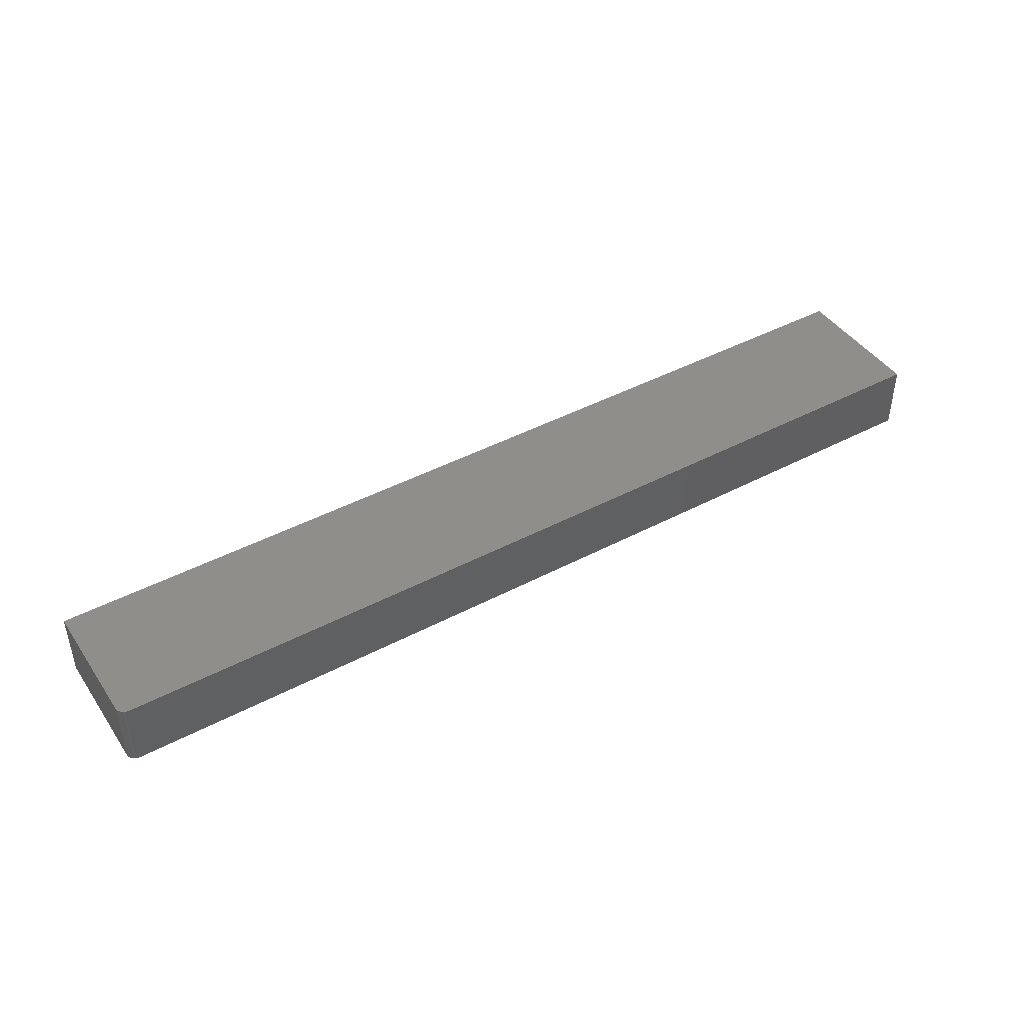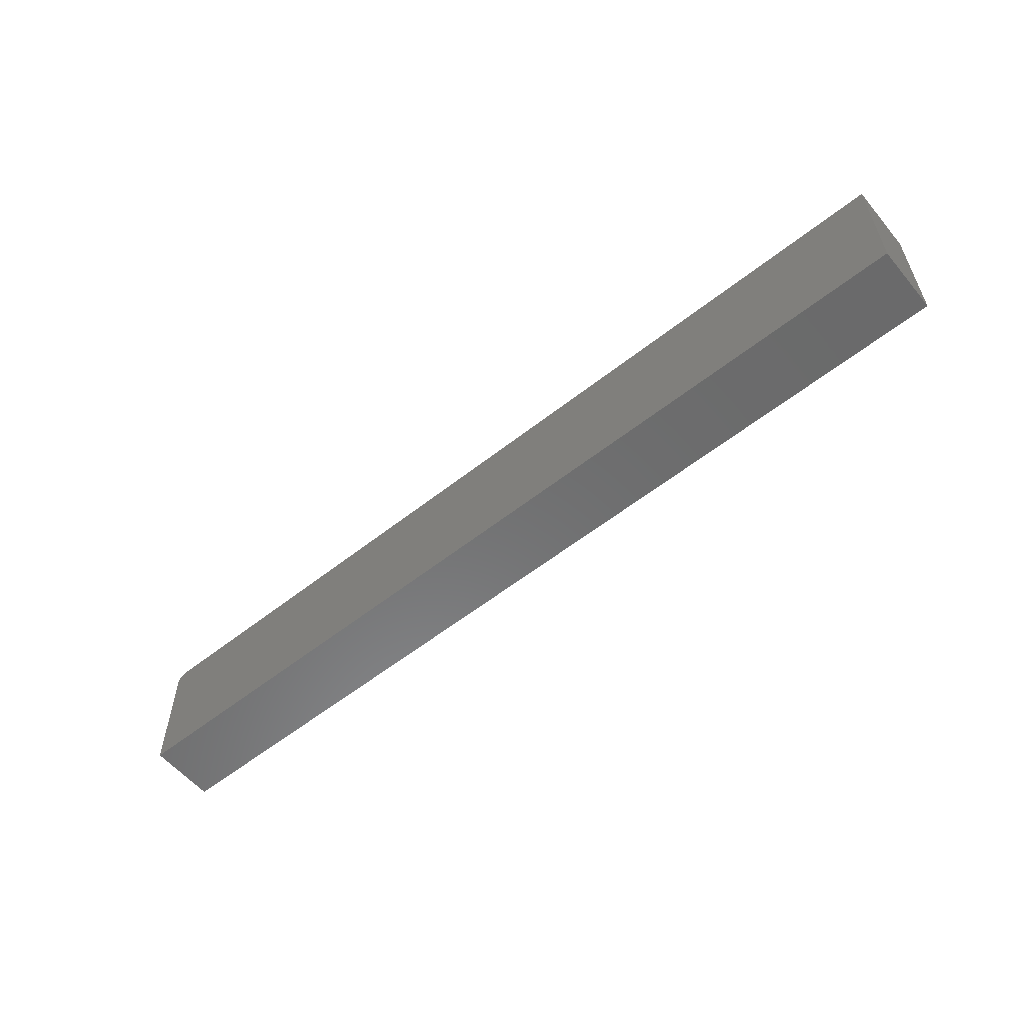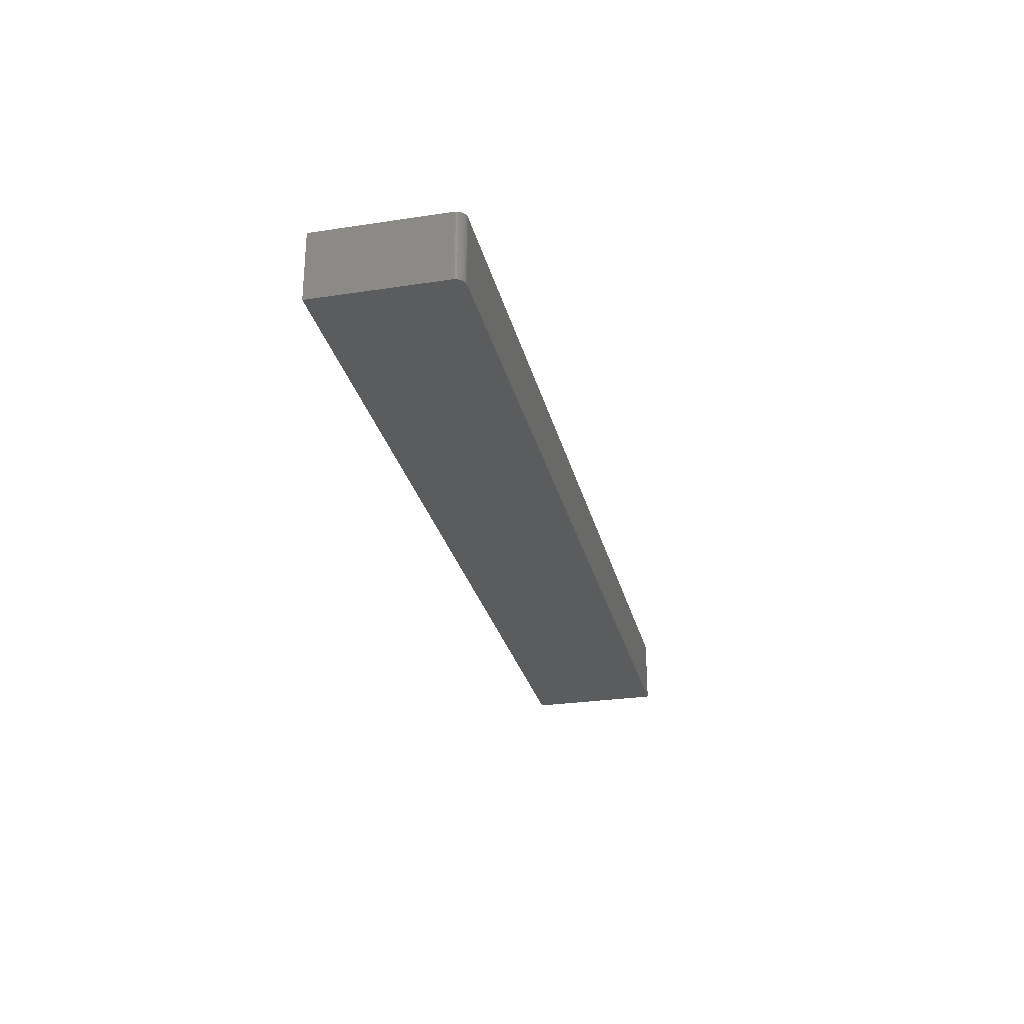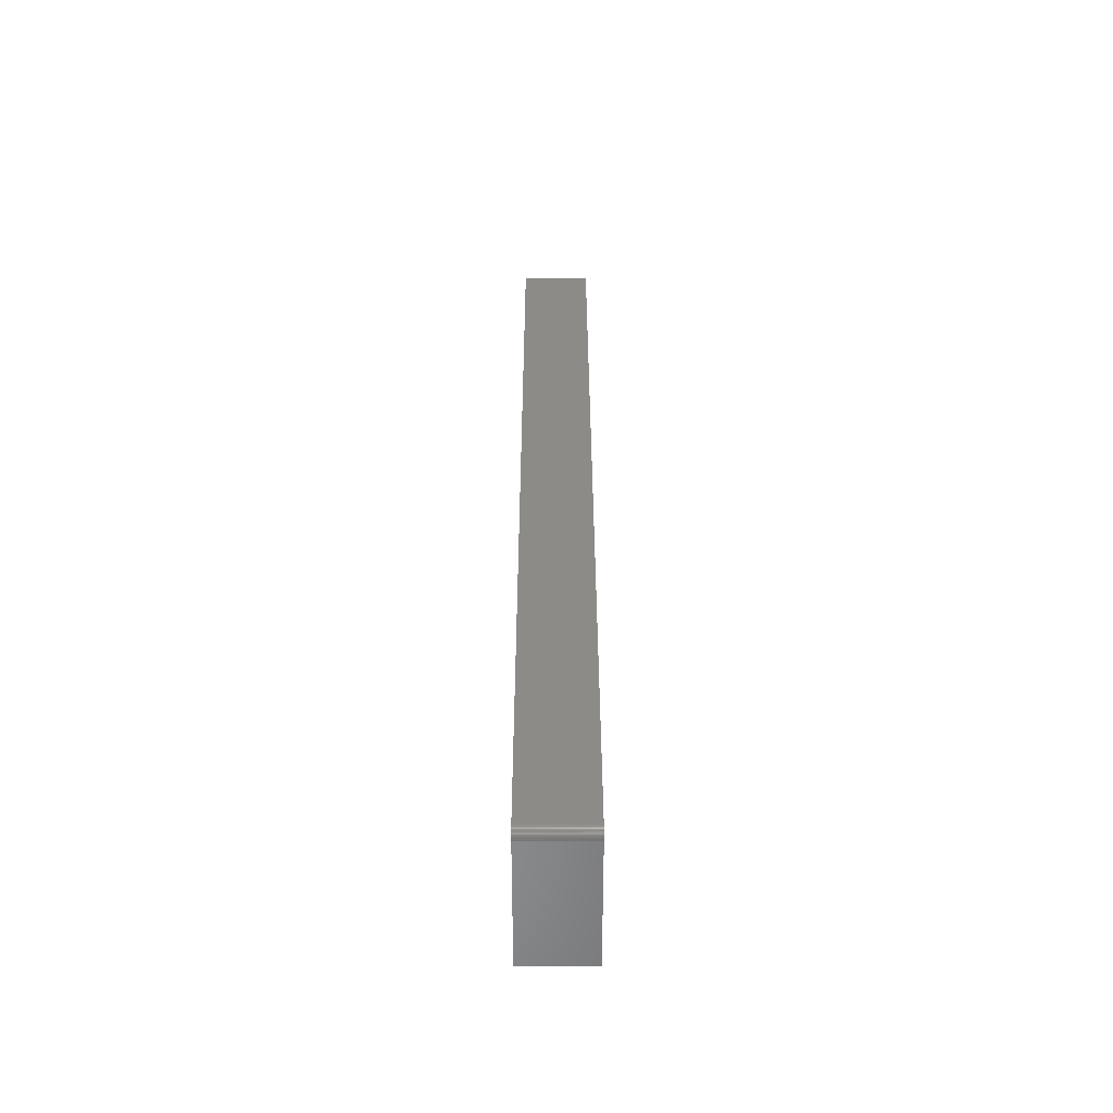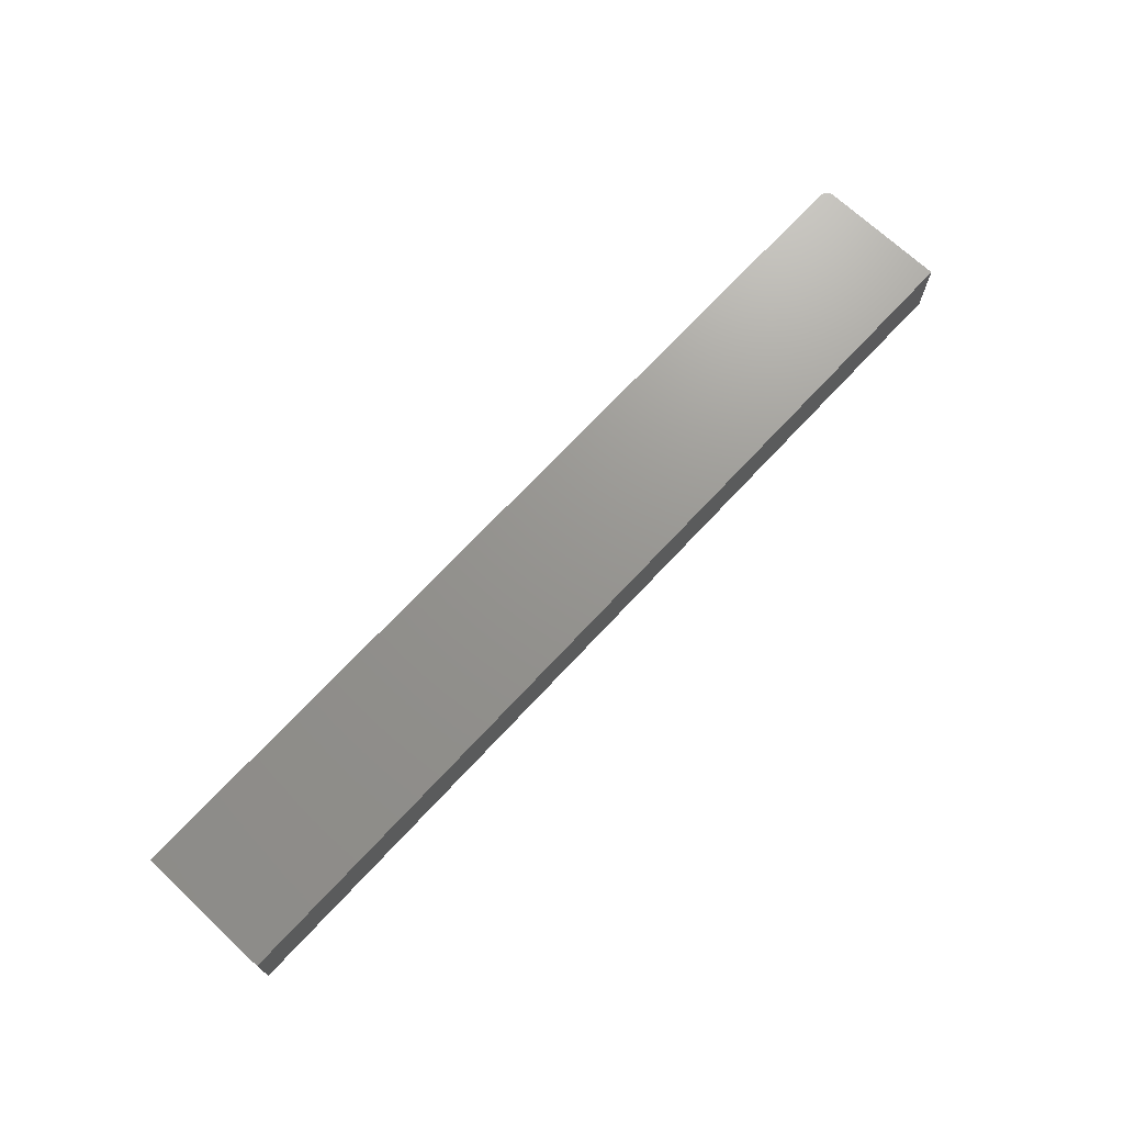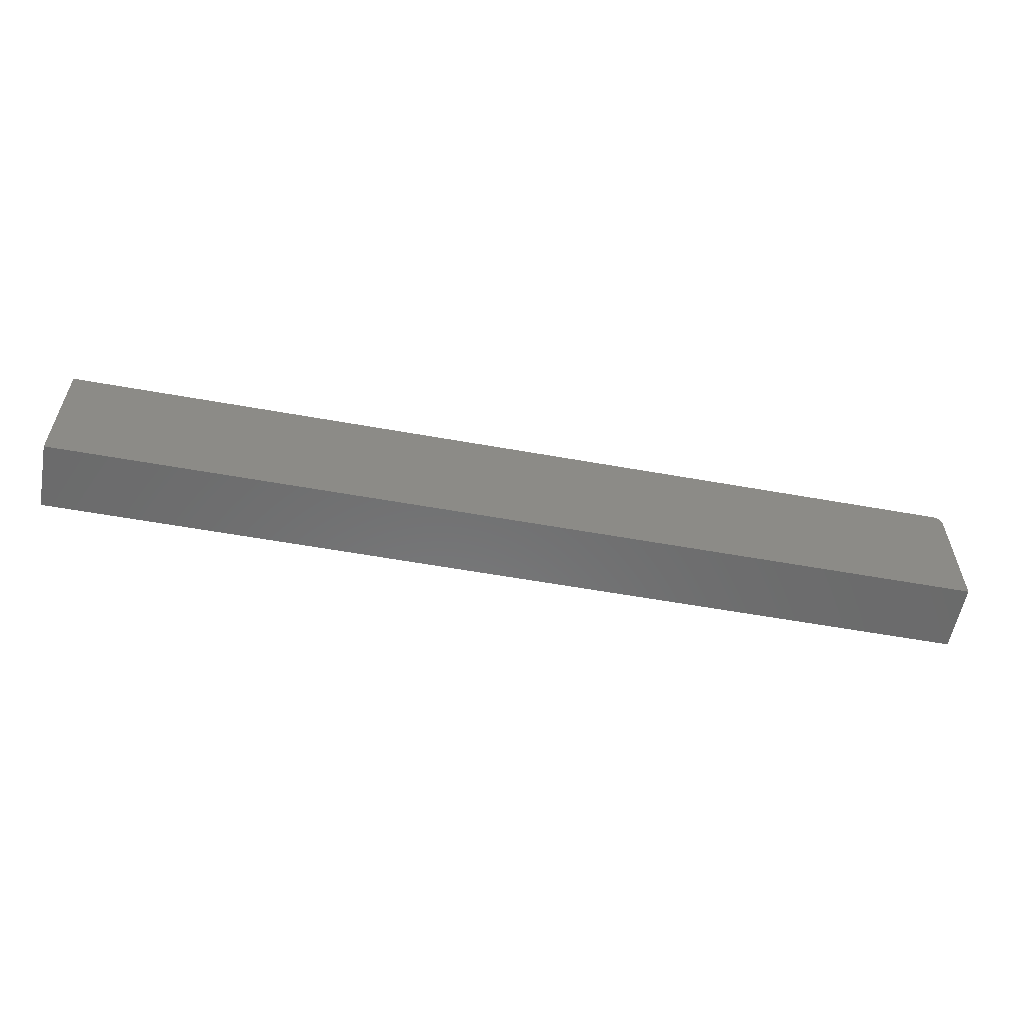
<metadata>
{"format":"stl","ext":"stl","renderer":"f3d","projection":"perspective","resolution":1024,"background":"white","views":[{"elev":43.7,"azim":148.1,"up":"+Z"},{"elev":-57.2,"azim":-140.6,"up":"+Y"},{"elev":-27.8,"azim":103.1,"up":"+Z"},{"elev":33.6,"azim":89.9,"up":"+Y"},{"elev":70.7,"azim":-47.0,"up":"+Z"},{"elev":-57.4,"azim":-10.6,"up":"+Y"}]}
</metadata>
<code>
# stl→obj: 24 verts, 44 faces
v 0.75 0.1027 0.05469
v 0 0 0.05469
v 0.75 0 0.05469
v 0.7498 0.1042 0.05469
v 0.7494 0.1057 0.05469
v 0.7487 0.1071 0.05469
v 0.7477 0.1082 0.05469
v 0.7465 0.1092 0.05469
v 0.7452 0.1099 0.05469
v 0.7437 0.1104 0.05469
v 0.7422 0.1105 0.05469
v 0 0.1105 0.05469
v 0.75 0 0
v 0 0 0
v 0.75 0.1027 0
v 0.7498 0.1042 0
v 0.7422 0.1105 0
v 0.7437 0.1104 0
v 0.7452 0.1099 0
v 0.7465 0.1092 0
v 0.7477 0.1082 0
v 0.7487 0.1071 0
v 0.7494 0.1057 0
v 0 0.1105 0
f 1 2 3
f 4 5 6
f 4 6 7
f 4 7 8
f 4 8 9
f 4 9 10
f 4 10 11
f 12 2 1
f 12 1 4
f 12 4 11
f 13 14 15
f 16 17 18
f 16 18 19
f 16 19 20
f 16 20 21
f 16 21 22
f 16 22 23
f 24 17 16
f 24 16 15
f 24 15 14
f 11 17 12
f 12 17 24
f 3 13 1
f 1 13 15
f 17 11 18
f 18 11 10
f 18 10 19
f 19 10 9
f 19 9 20
f 20 9 8
f 20 8 21
f 21 8 7
f 21 7 22
f 22 7 6
f 22 6 23
f 23 6 5
f 23 5 16
f 16 5 4
f 16 4 15
f 15 4 1
f 12 24 2
f 2 24 14
f 2 14 3
f 3 14 13

</code>
